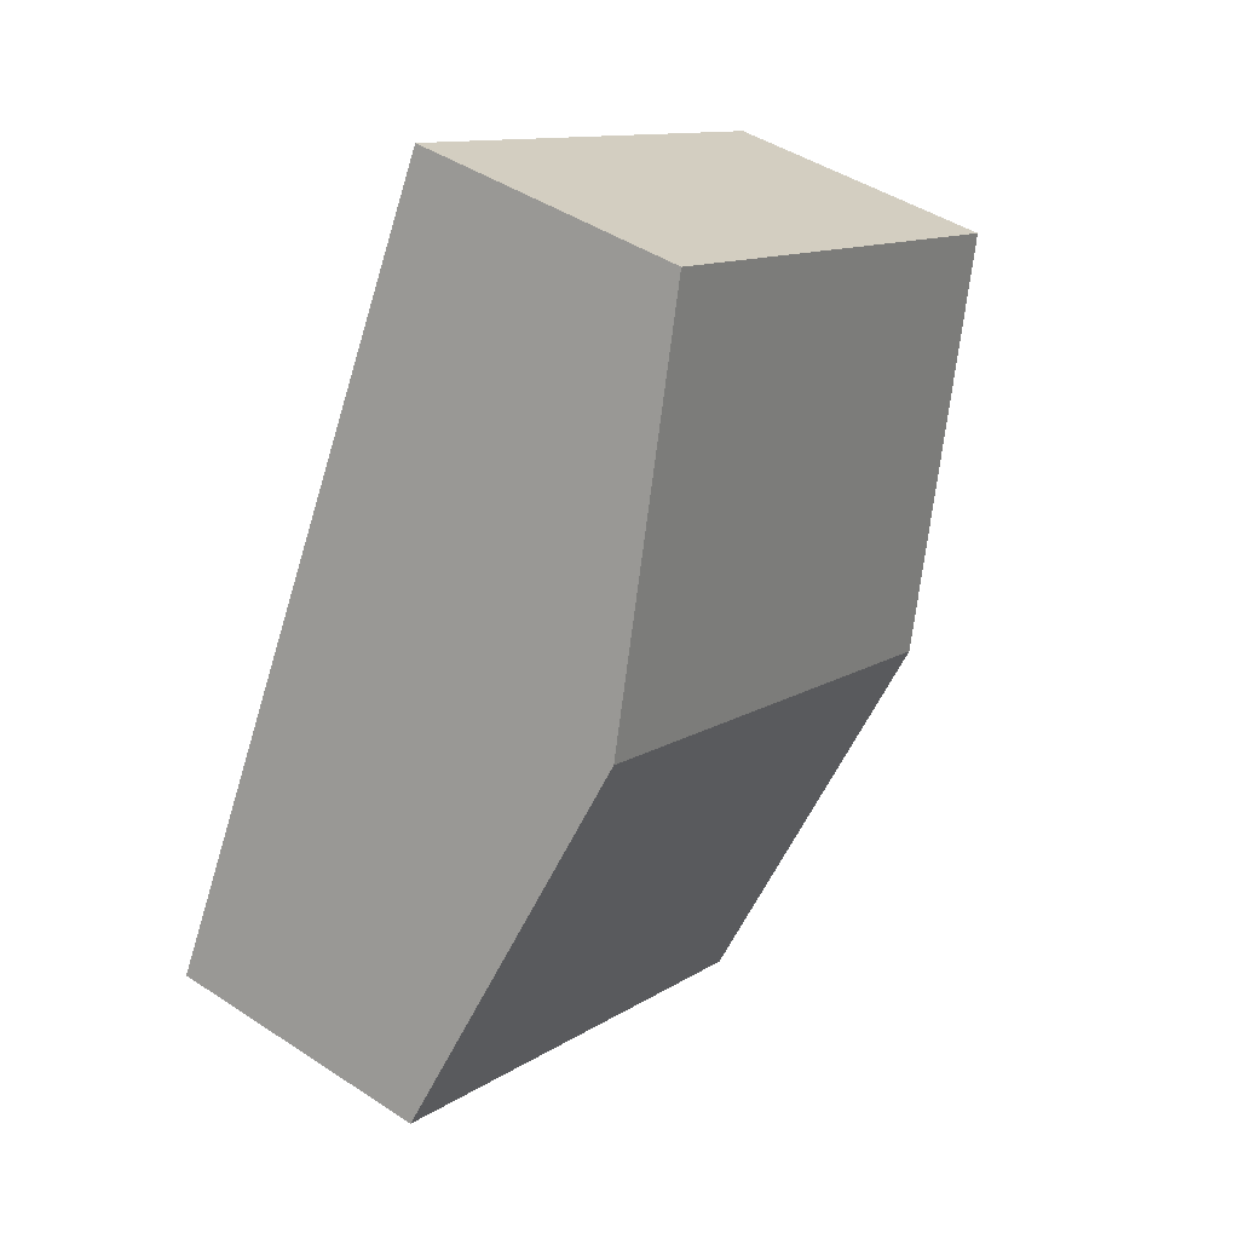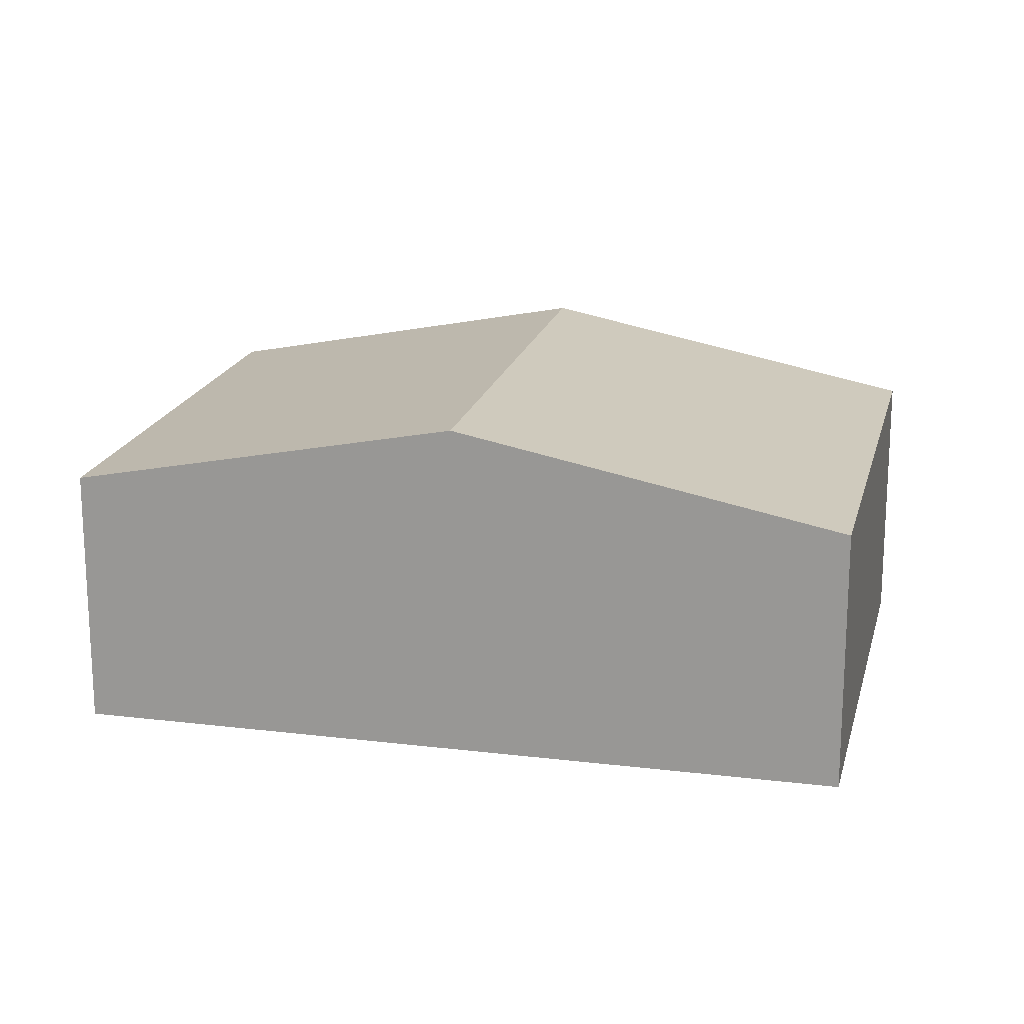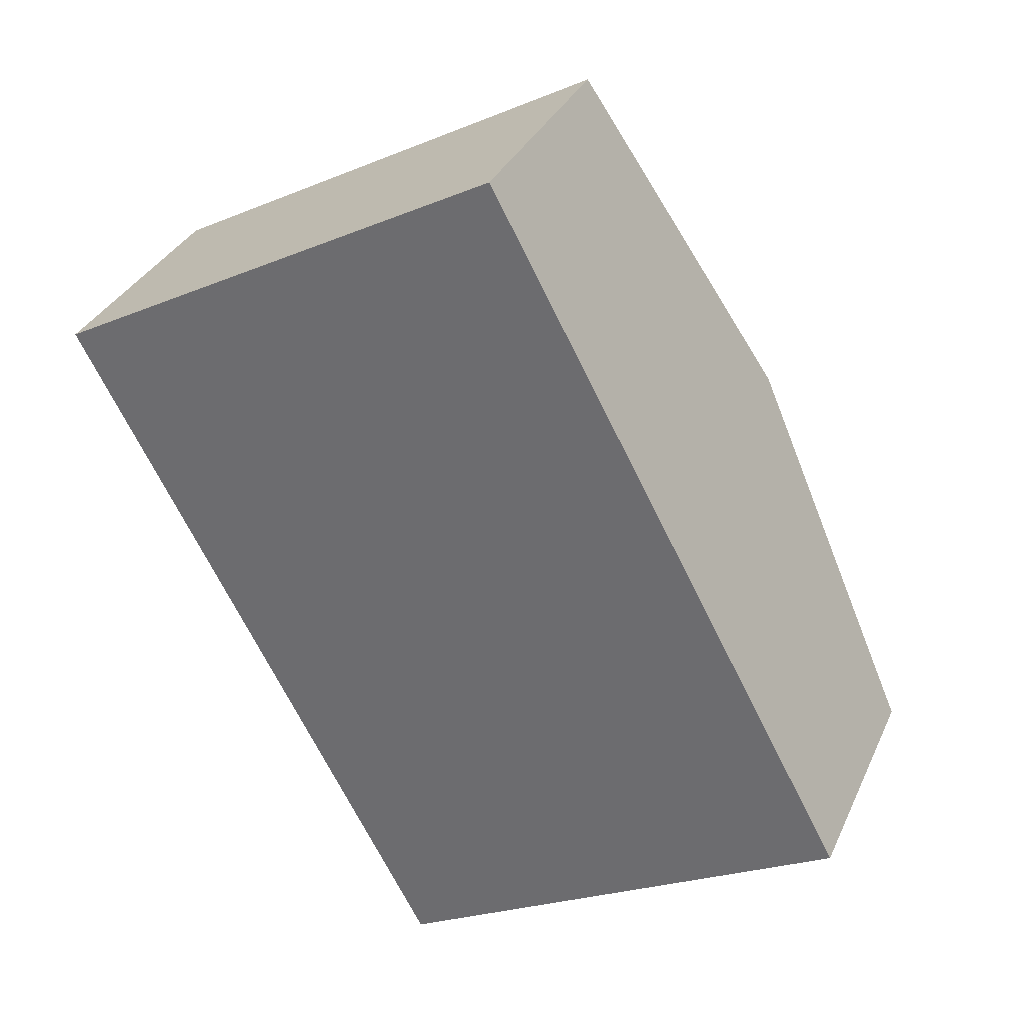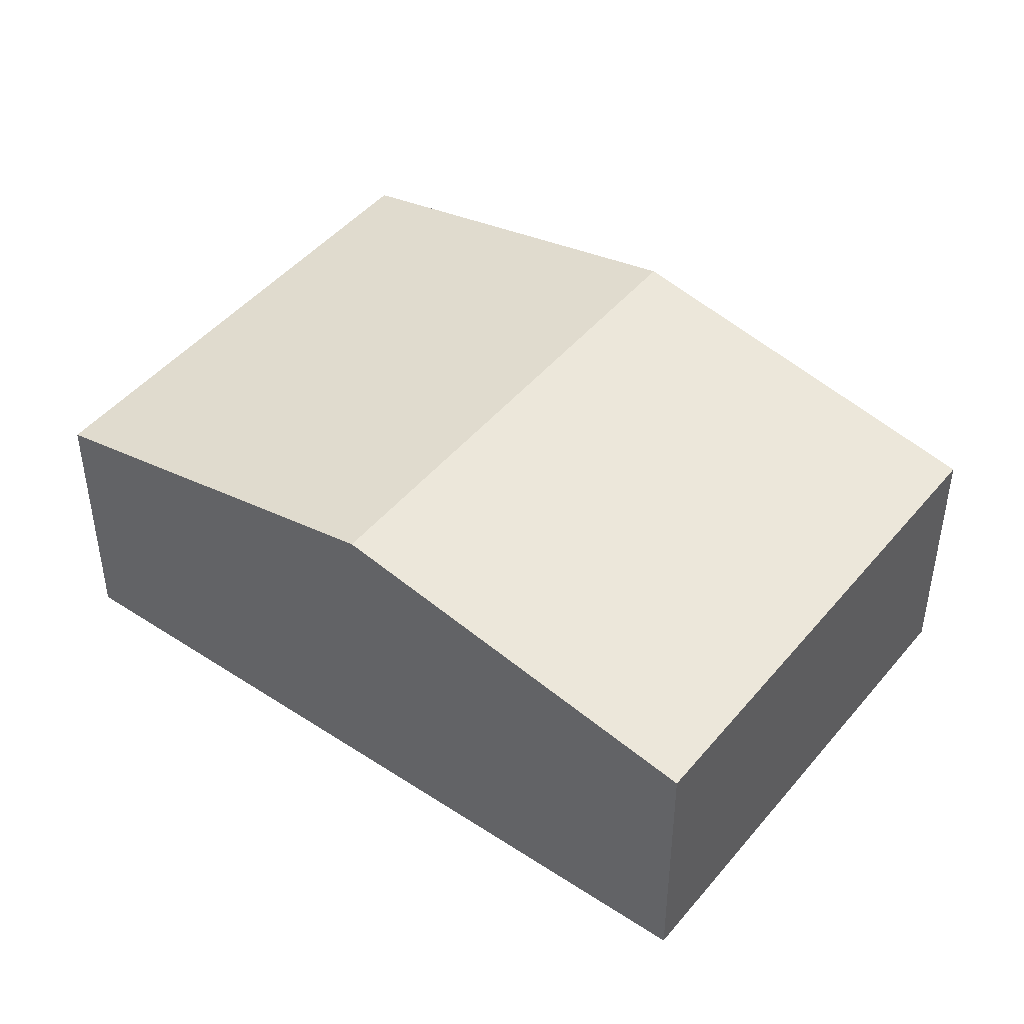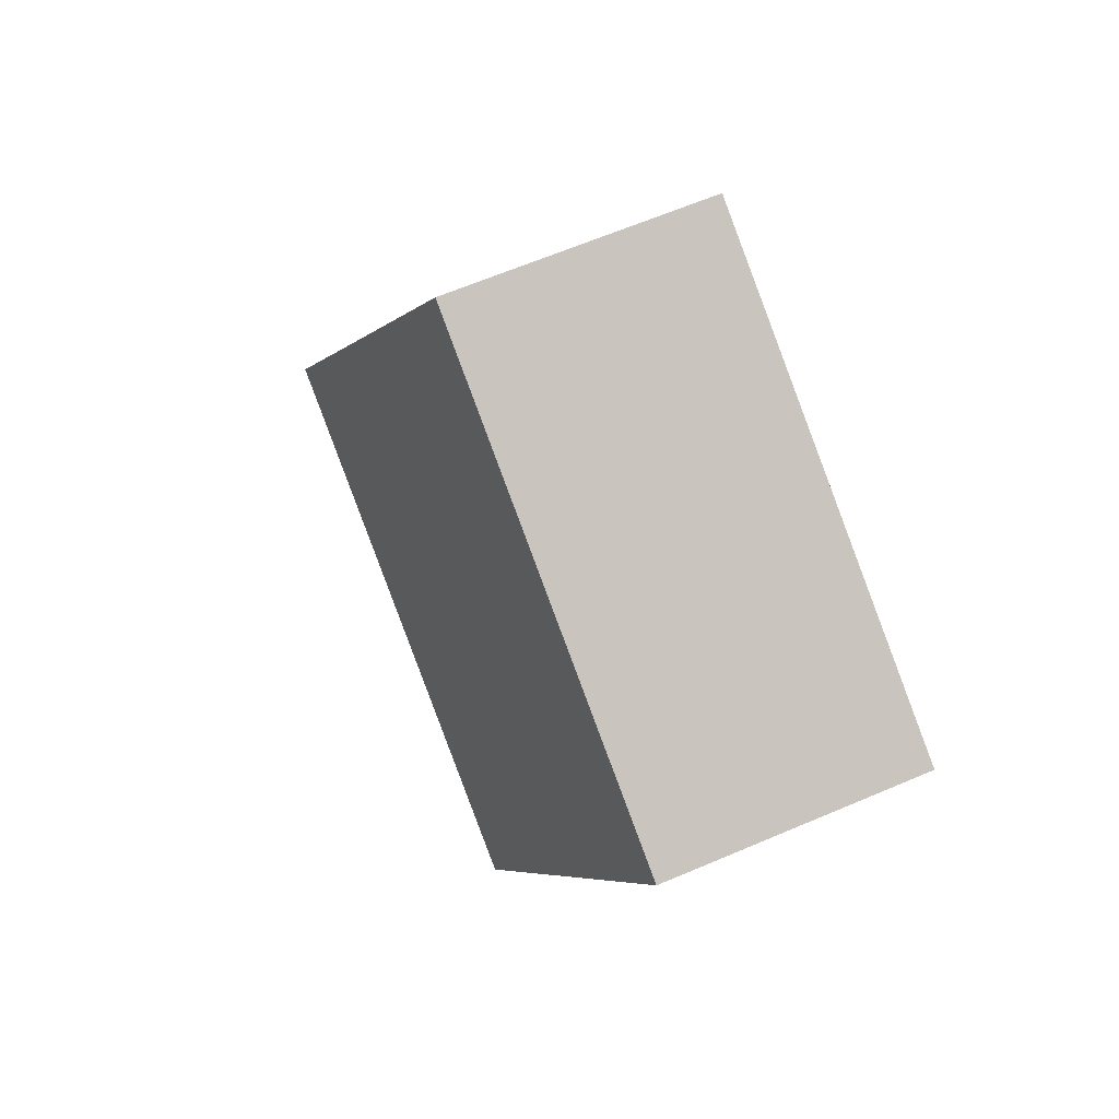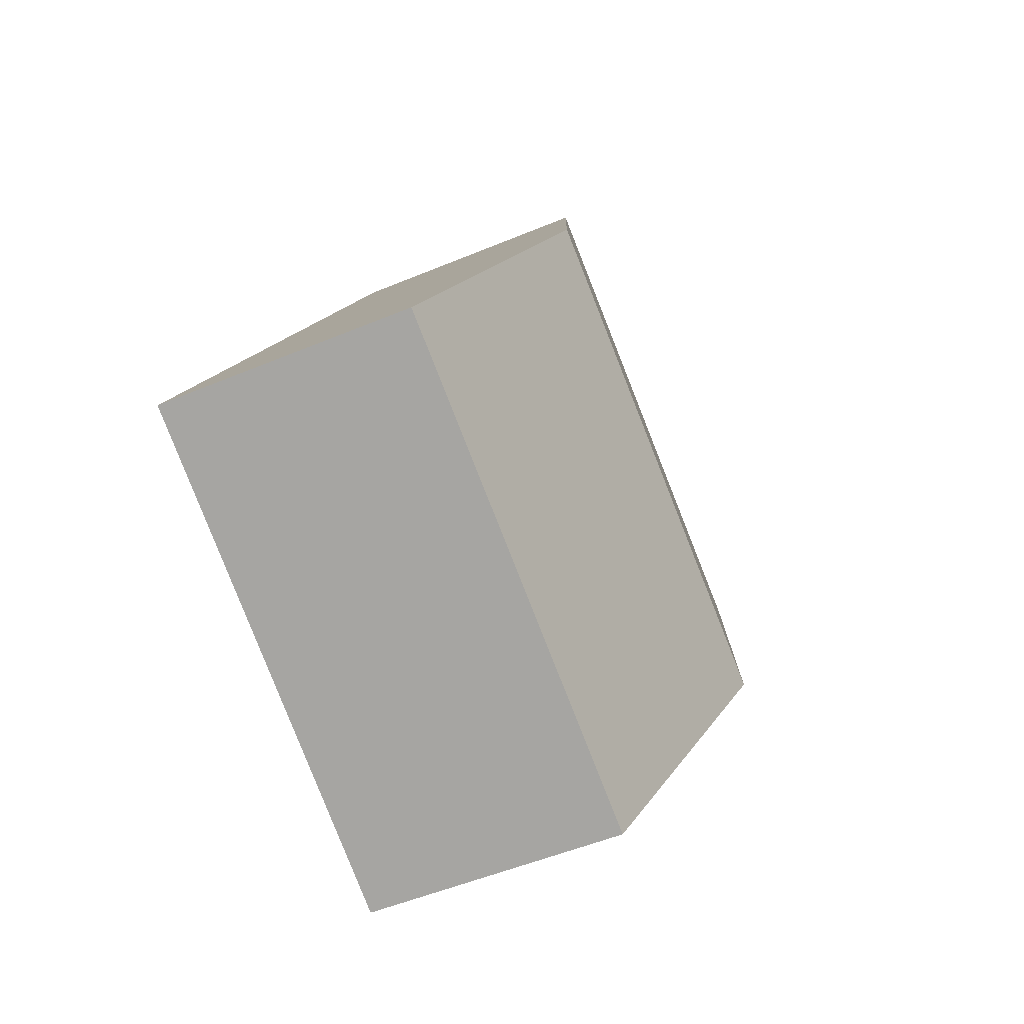
<metadata>
{"format":"obj","ext":"obj","renderer":"f3d","projection":"perspective","resolution":1024,"background":"white","views":[{"elev":45.2,"azim":127.2,"up":"+Z"},{"elev":18.6,"azim":74.9,"up":"+Y"},{"elev":32.8,"azim":21.6,"up":"+Z"},{"elev":45.8,"azim":-81.3,"up":"+Y"},{"elev":63.0,"azim":-113.5,"up":"+Z"},{"elev":-50.7,"azim":114.7,"up":"+Z"}]}
</metadata>
<code>
v  1.348 2.456 -2.498
v  6.039 1.898 -3.192
v  2.695 1.898 -4.996
v  4.692 2.456 -0.694
v  3.344 1.898 1.804
v  0 1.898 1.162e-16
v  0 0 0
v  3.344 -1.105e-16 1.804
v  4.692 4.25e-17 -0.694
v  6.039 1.955e-16 -3.192
v  2.695 3.059e-16 -4.996
v  1.348 1.53e-16 -2.498
g defaultobject
f 1 2 3
f 2 1 4
f 5 1 6
f 1 5 4
f 7 5 6
f 5 7 8
f 8 4 5
f 4 8 9
f 4 9 2
f 2 9 10
f 10 3 2
f 3 10 11
f 1 7 6
f 7 1 12
f 12 1 3
f 12 3 11
f 7 9 8
f 9 7 12
f 9 12 10
f 10 12 11

</code>
